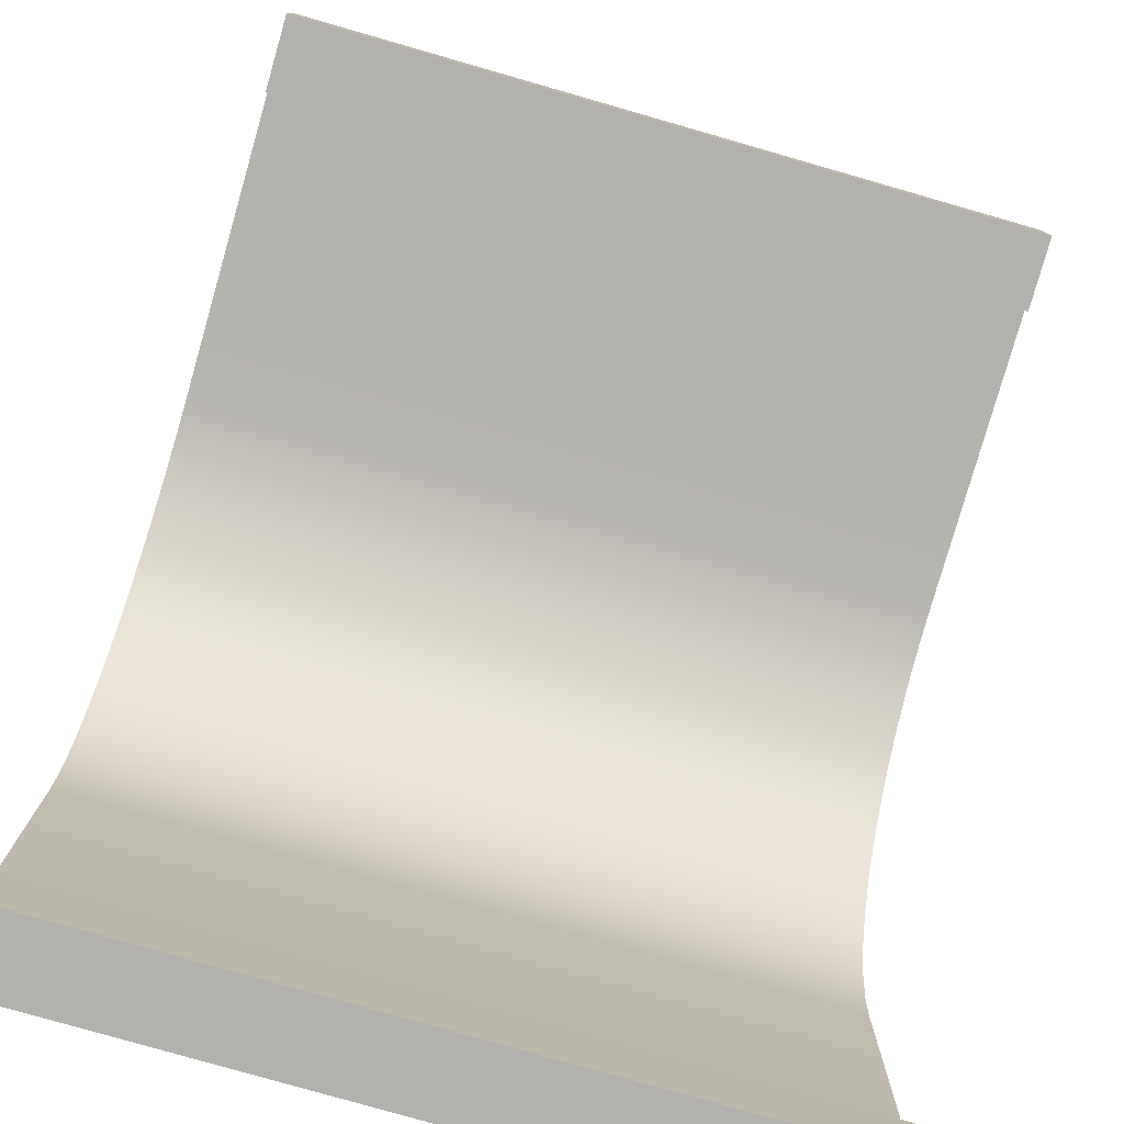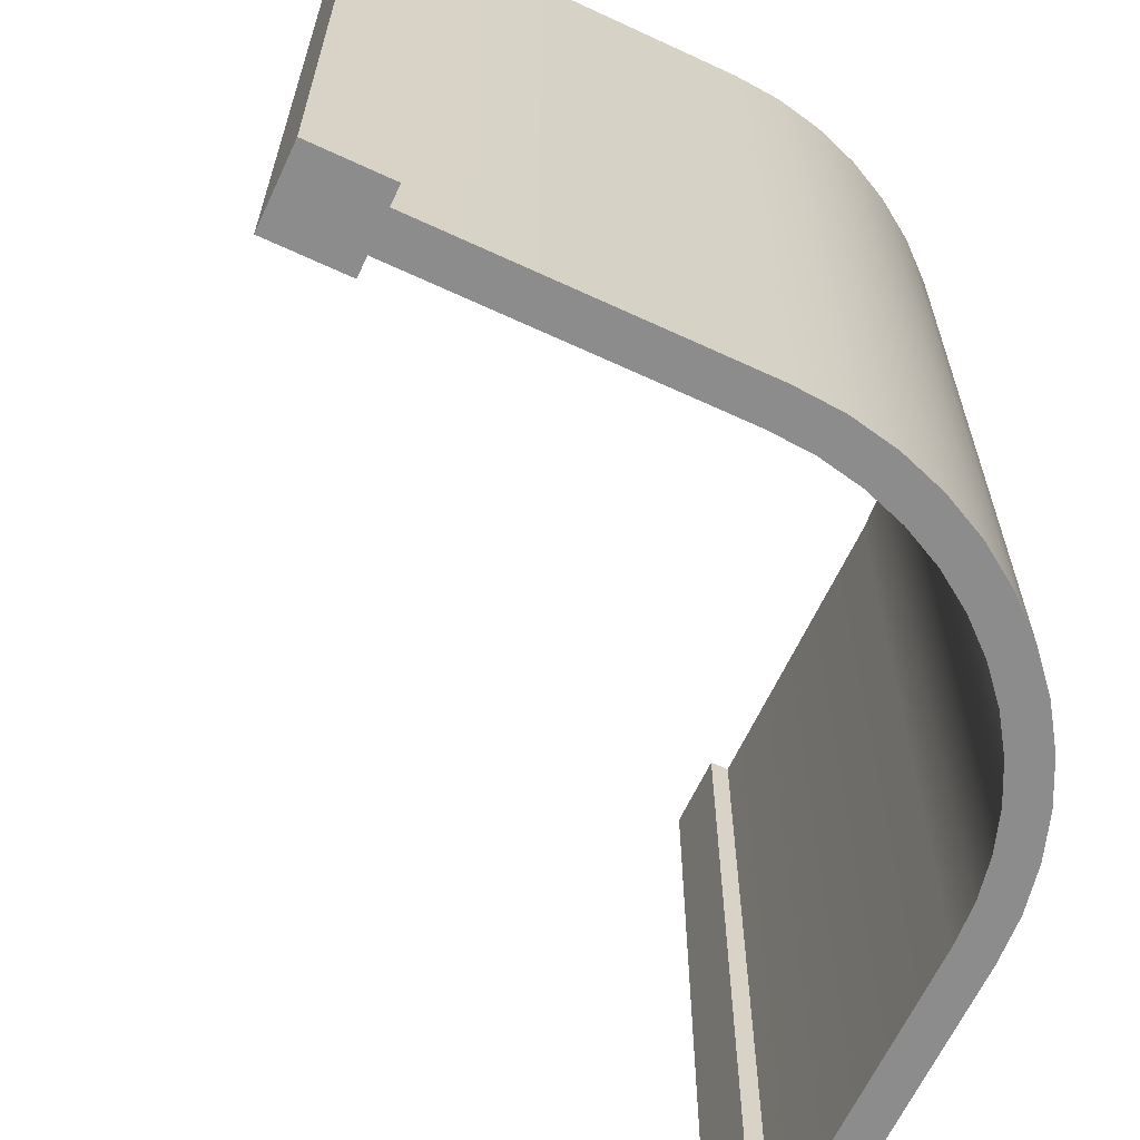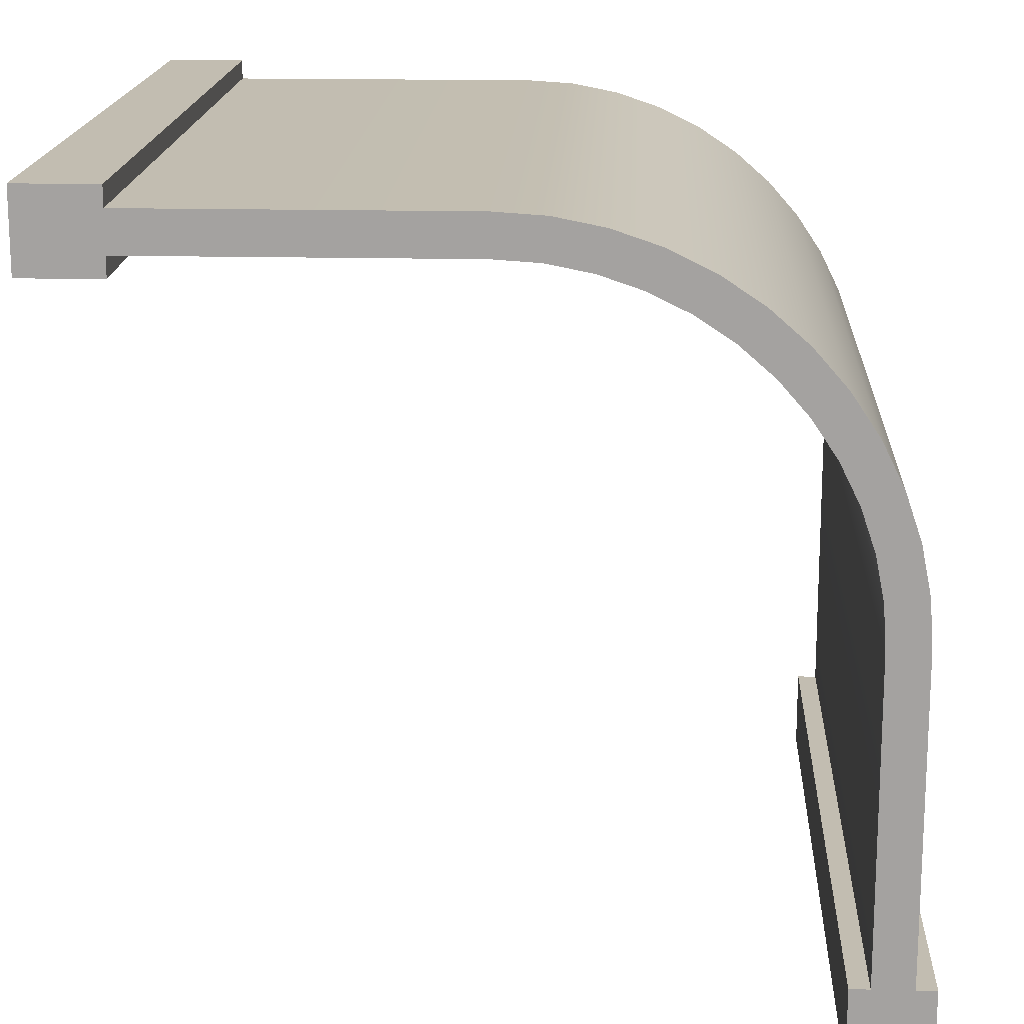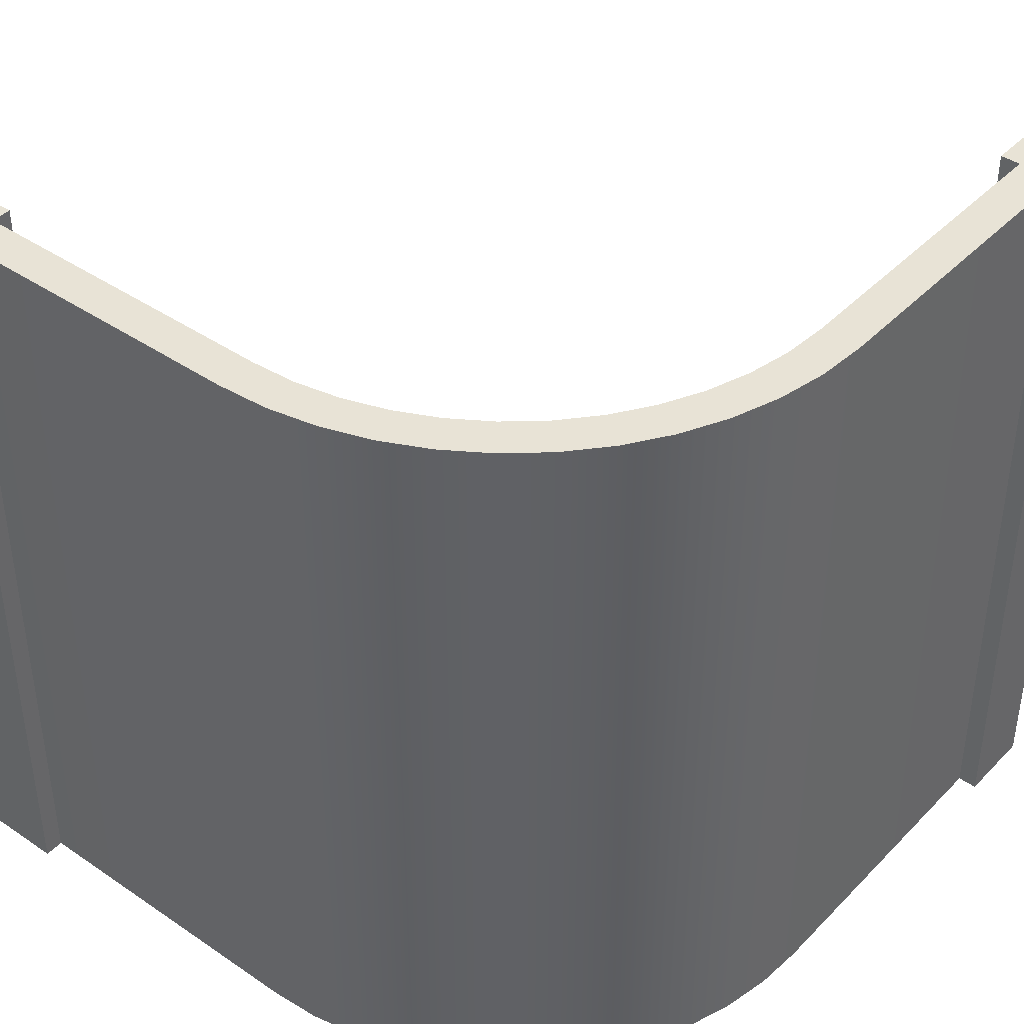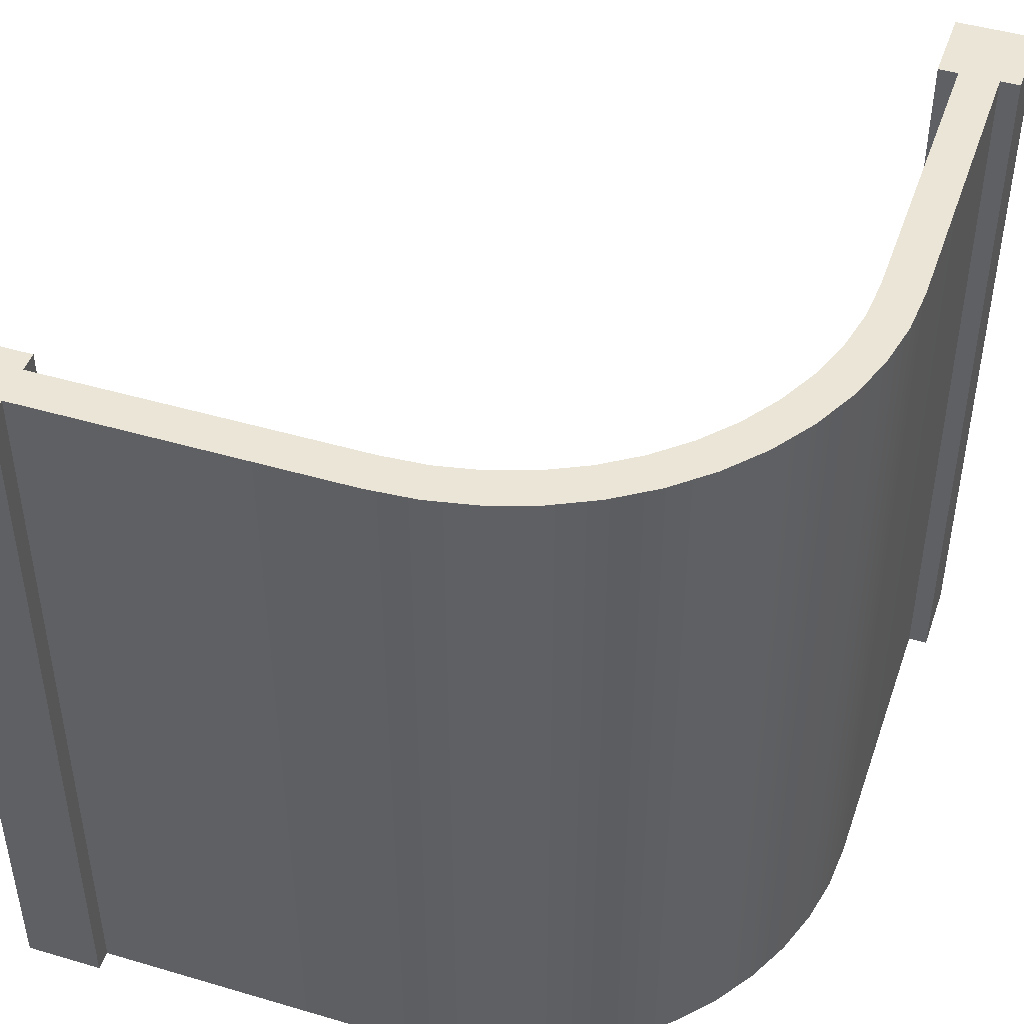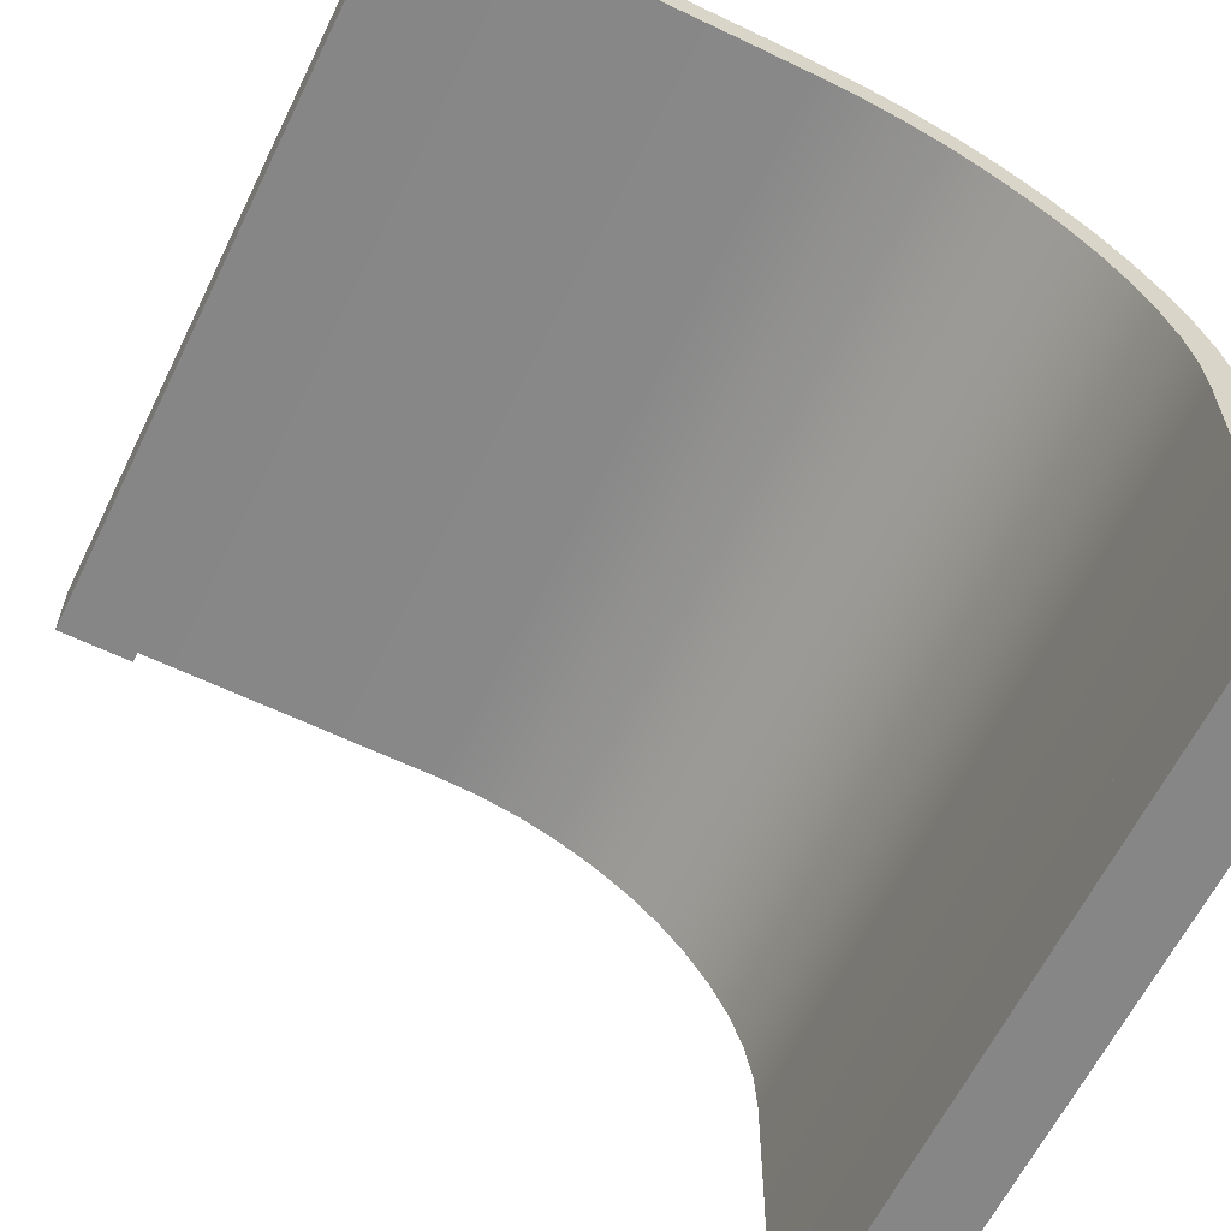
<metadata>
{"format":"obj","ext":"obj","renderer":"f3d","projection":"perspective","resolution":1024,"background":"white","views":[{"elev":-79.2,"azim":-106.0,"up":"+Z"},{"elev":-64.3,"azim":-25.1,"up":"+Y"},{"elev":16.9,"azim":2.7,"up":"+Z"},{"elev":41.6,"azim":39.5,"up":"+Y"},{"elev":46.0,"azim":18.7,"up":"+Y"},{"elev":-62.2,"azim":-26.0,"up":"+Z"}]}
</metadata>
<code>
g wall-wood-rounded
v 0.5 1 -0.5 1 1 1
v 0.5 1 -0.4 1 1 1
v 0.4 1 -0.5 1 1 1
v 0.4 1 -0.4 1 1 1
v 0.5 0 -0.4 1 1 1
v 0.5 0 -0.5 1 1 1
v 0.4 0 -0.4 1 1 1
v 0.4 0 -0.5 1 1 1
v -0.4 1 0.4 1 1 1
v -0.4 1 0.5 1 1 1
v -0.5 1 0.4 1 1 1
v -0.5 1 0.5 1 1 1
v -0.4 0 0.5 1 1 1
v -0.4 0 0.4 1 1 1
v -0.5 0 0.5 1 1 1
v -0.5 0 0.4 1 1 1
v 0.475 1 -0.4 1 1 1
v 0.475 1 0 1 1 1
v 0.425 1 -0.4 1 1 1
v 0.4709 1 0.062 1 1 1
v 0.4588 1 0.1229 1 1 1
v 0.4388 1 0.1818 1 1 1
v 0.425 1 0 1 1 1
v 0.4114 1 0.2375 1 1 1
v 0.4214 1 0.05547 1 1 1
v 0.4105 1 0.11 1 1 1
v 0.3768 1 0.2892 1 1 1
v 0.3926 1 0.1626 1 1 1
v 0.3681 1 0.2125 1 1 1
v 0.3359 1 0.3359 1 1 1
v 0.3372 1 0.2587 1 1 1
v 0.3005 1 0.3005 1 1 1
v 0.2892 1 0.3768 1 1 1
v 0.2587 1 0.3372 1 1 1
v 0.2375 1 0.4114 1 1 1
v 0.2125 1 0.3681 1 1 1
v 0.1818 1 0.4388 1 1 1
v 0.1626 1 0.3926 1 1 1
v 0.1229 1 0.4588 1 1 1
v 0.11 1 0.4105 1 1 1
v 0.062 1 0.4709 1 1 1
v 0.05547 1 0.4214 1 1 1
v 0 1 0.475 1 1 1
v 0 1 0.425 1 1 1
v -0.4 1 0.475 1 1 1
v -0.4 1 0.425 1 1 1
v -0.4 0 0.425 1 1 1
v -0.4 0 0.475 1 1 1
v 0 0 0.425 1 1 1
v 0 0 0.475 1 1 1
v 0.05547 0 0.4214 1 1 1
v 0.062 0 0.4709 1 1 1
v 0.11 0 0.4105 1 1 1
v 0.1229 0 0.4588 1 1 1
v 0.1626 0 0.3926 1 1 1
v 0.1818 0 0.4388 1 1 1
v 0.2125 0 0.3681 1 1 1
v 0.2375 0 0.4114 1 1 1
v 0.2587 0 0.3372 1 1 1
v 0.2892 0 0.3768 1 1 1
v 0.3005 0 0.3005 1 1 1
v 0.3359 0 0.3359 1 1 1
v 0.3372 0 0.2587 1 1 1
v 0.3681 0 0.2125 1 1 1
v 0.3768 0 0.2892 1 1 1
v 0.3926 0 0.1626 1 1 1
v 0.4105 0 0.11 1 1 1
v 0.4114 0 0.2375 1 1 1
v 0.4214 0 0.05547 1 1 1
v 0.425 0 0 1 1 1
v 0.4388 0 0.1818 1 1 1
v 0.425 0 -0.4 1 1 1
v 0.4588 0 0.1229 1 1 1
v 0.4709 0 0.062 1 1 1
v 0.475 0 -0.4 1 1 1
v 0.475 0 0 1 1 1
f 3 2 1
f 2 3 4
f 7 6 5
f 6 7 8
f 3 6 8
f 6 3 1
f 7 3 8
f 3 7 4
f 2 7 5
f 7 2 4
f 2 6 1
f 6 2 5
f 11 10 9
f 10 11 12
f 15 14 13
f 14 15 16
f 11 14 16
f 14 11 9
f 15 11 16
f 11 15 12
f 10 15 13
f 15 10 12
f 10 14 9
f 14 10 13
f 19 18 17
f 18 19 20
f 20 19 21
f 21 19 22
f 22 19 23
f 22 23 24
f 24 23 25
f 24 25 26
f 24 26 27
f 27 26 28
f 27 28 29
f 27 29 30
f 30 29 31
f 30 31 32
f 30 32 33
f 33 32 34
f 33 34 35
f 35 34 36
f 35 36 37
f 37 36 38
f 37 38 39
f 39 38 40
f 39 40 41
f 41 40 42
f 41 42 43
f 43 42 44
f 43 44 45
f 45 44 46
f 49 48 47
f 49 50 48
f 51 50 49
f 51 52 50
f 53 52 51
f 53 54 52
f 55 54 53
f 55 56 54
f 57 56 55
f 57 58 56
f 59 58 57
f 59 60 58
f 61 60 59
f 61 62 60
f 63 62 61
f 64 62 63
f 64 65 62
f 66 65 64
f 67 65 66
f 67 68 65
f 69 68 67
f 70 68 69
f 68 70 71
f 72 71 70
f 72 73 71
f 72 74 73
f 75 74 72
f 74 75 76
f 70 19 72
f 19 70 23
f 69 23 70
f 23 69 25
f 67 25 69
f 25 67 26
f 66 26 67
f 26 66 28
f 64 28 66
f 28 64 29
f 63 29 64
f 29 63 31
f 61 31 63
f 31 61 32
f 34 61 59
f 61 34 32
f 36 59 57
f 59 36 34
f 38 57 55
f 57 38 36
f 40 55 53
f 55 40 38
f 42 53 51
f 53 42 40
f 44 51 49
f 51 44 42
f 46 49 47
f 49 46 44
f 43 48 50
f 48 43 45
f 41 50 52
f 50 41 43
f 39 52 54
f 52 39 41
f 37 54 56
f 54 37 39
f 35 56 58
f 56 35 37
f 33 58 60
f 58 33 35
f 30 60 62
f 60 30 33
f 30 65 27
f 65 30 62
f 27 68 24
f 68 27 65
f 24 71 22
f 71 24 68
f 22 73 21
f 73 22 71
f 21 74 20
f 74 21 73
f 20 76 18
f 76 20 74
f 18 75 17
f 75 18 76
g wall-wood-rounded
f 3 2 1
f 2 3 4
f 7 6 5
f 6 7 8
f 3 6 8
f 6 3 1
f 7 3 8
f 3 7 4
f 2 7 5
f 7 2 4
f 2 6 1
f 6 2 5
f 11 10 9
f 10 11 12
f 15 14 13
f 14 15 16
f 11 14 16
f 14 11 9
f 15 11 16
f 11 15 12
f 10 15 13
f 15 10 12
f 10 14 9
f 14 10 13
f 19 18 17
f 18 19 20
f 20 19 21
f 21 19 22
f 22 19 23
f 22 23 24
f 24 23 25
f 24 25 26
f 24 26 27
f 27 26 28
f 27 28 29
f 27 29 30
f 30 29 31
f 30 31 32
f 30 32 33
f 33 32 34
f 33 34 35
f 35 34 36
f 35 36 37
f 37 36 38
f 37 38 39
f 39 38 40
f 39 40 41
f 41 40 42
f 41 42 43
f 43 42 44
f 43 44 45
f 45 44 46
f 49 48 47
f 49 50 48
f 51 50 49
f 51 52 50
f 53 52 51
f 53 54 52
f 55 54 53
f 55 56 54
f 57 56 55
f 57 58 56
f 59 58 57
f 59 60 58
f 61 60 59
f 61 62 60
f 63 62 61
f 64 62 63
f 64 65 62
f 66 65 64
f 67 65 66
f 67 68 65
f 69 68 67
f 70 68 69
f 68 70 71
f 72 71 70
f 72 73 71
f 72 74 73
f 75 74 72
f 74 75 76
f 70 19 72
f 19 70 23
f 69 23 70
f 23 69 25
f 67 25 69
f 25 67 26
f 66 26 67
f 26 66 28
f 64 28 66
f 28 64 29
f 63 29 64
f 29 63 31
f 61 31 63
f 31 61 32
f 34 61 59
f 61 34 32
f 36 59 57
f 59 36 34
f 38 57 55
f 57 38 36
f 40 55 53
f 55 40 38
f 42 53 51
f 53 42 40
f 44 51 49
f 51 44 42
f 46 49 47
f 49 46 44
f 43 48 50
f 48 43 45
f 41 50 52
f 50 41 43
f 39 52 54
f 52 39 41
f 37 54 56
f 54 37 39
f 35 56 58
f 56 35 37
f 33 58 60
f 58 33 35
f 30 60 62
f 60 30 33
f 30 65 27
f 65 30 62
f 27 68 24
f 68 27 65
f 24 71 22
f 71 24 68
f 22 73 21
f 73 22 71
f 21 74 20
f 74 21 73
f 20 76 18
f 76 20 74
f 18 75 17
f 75 18 76

</code>
